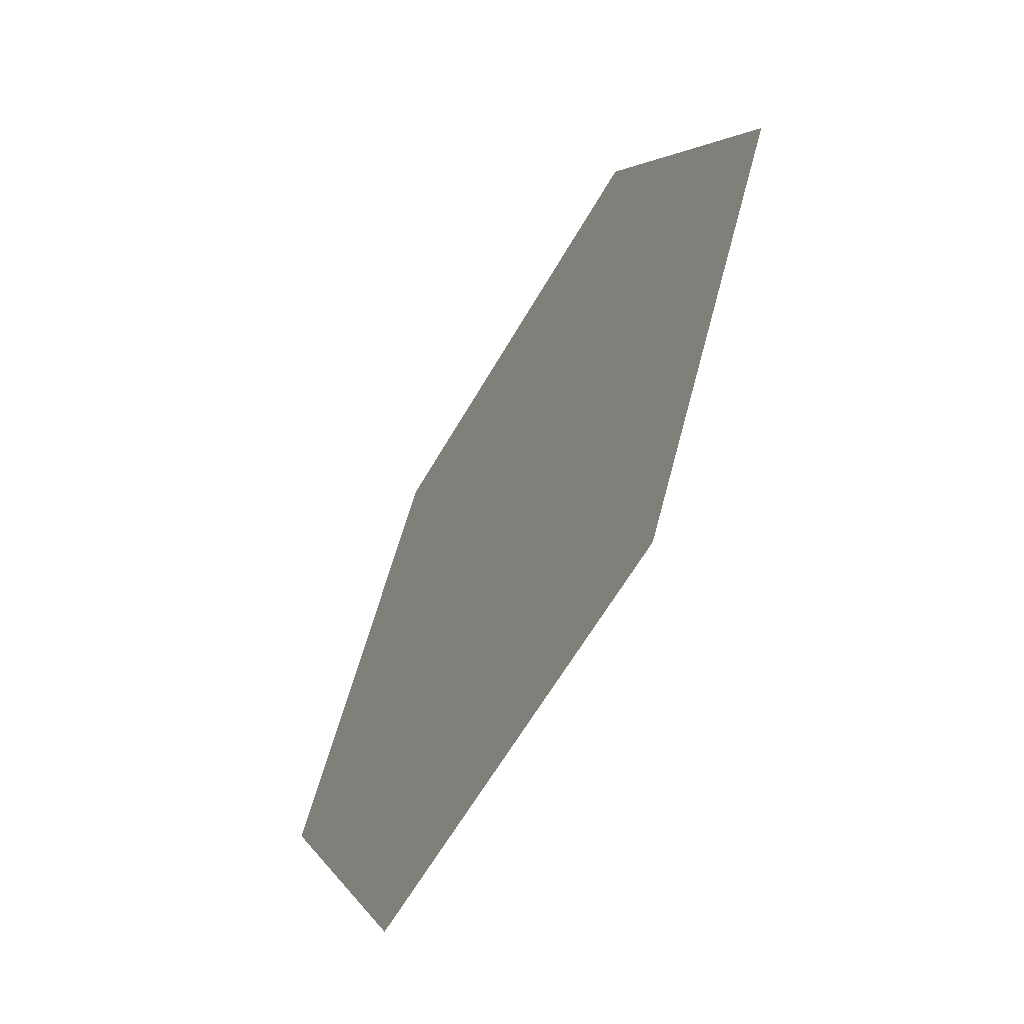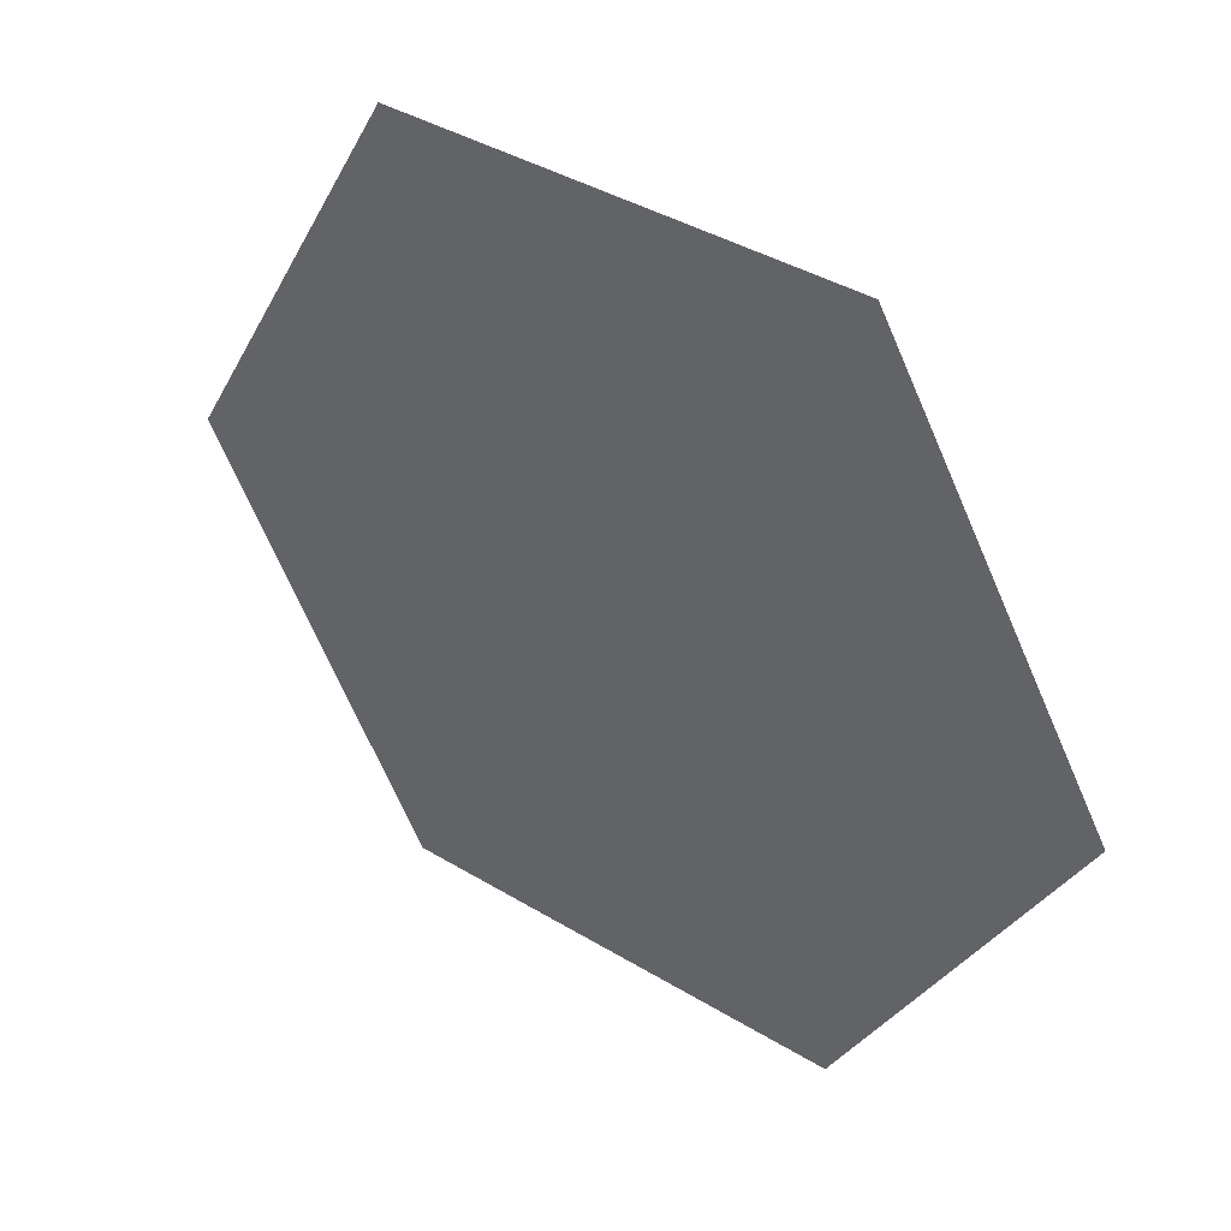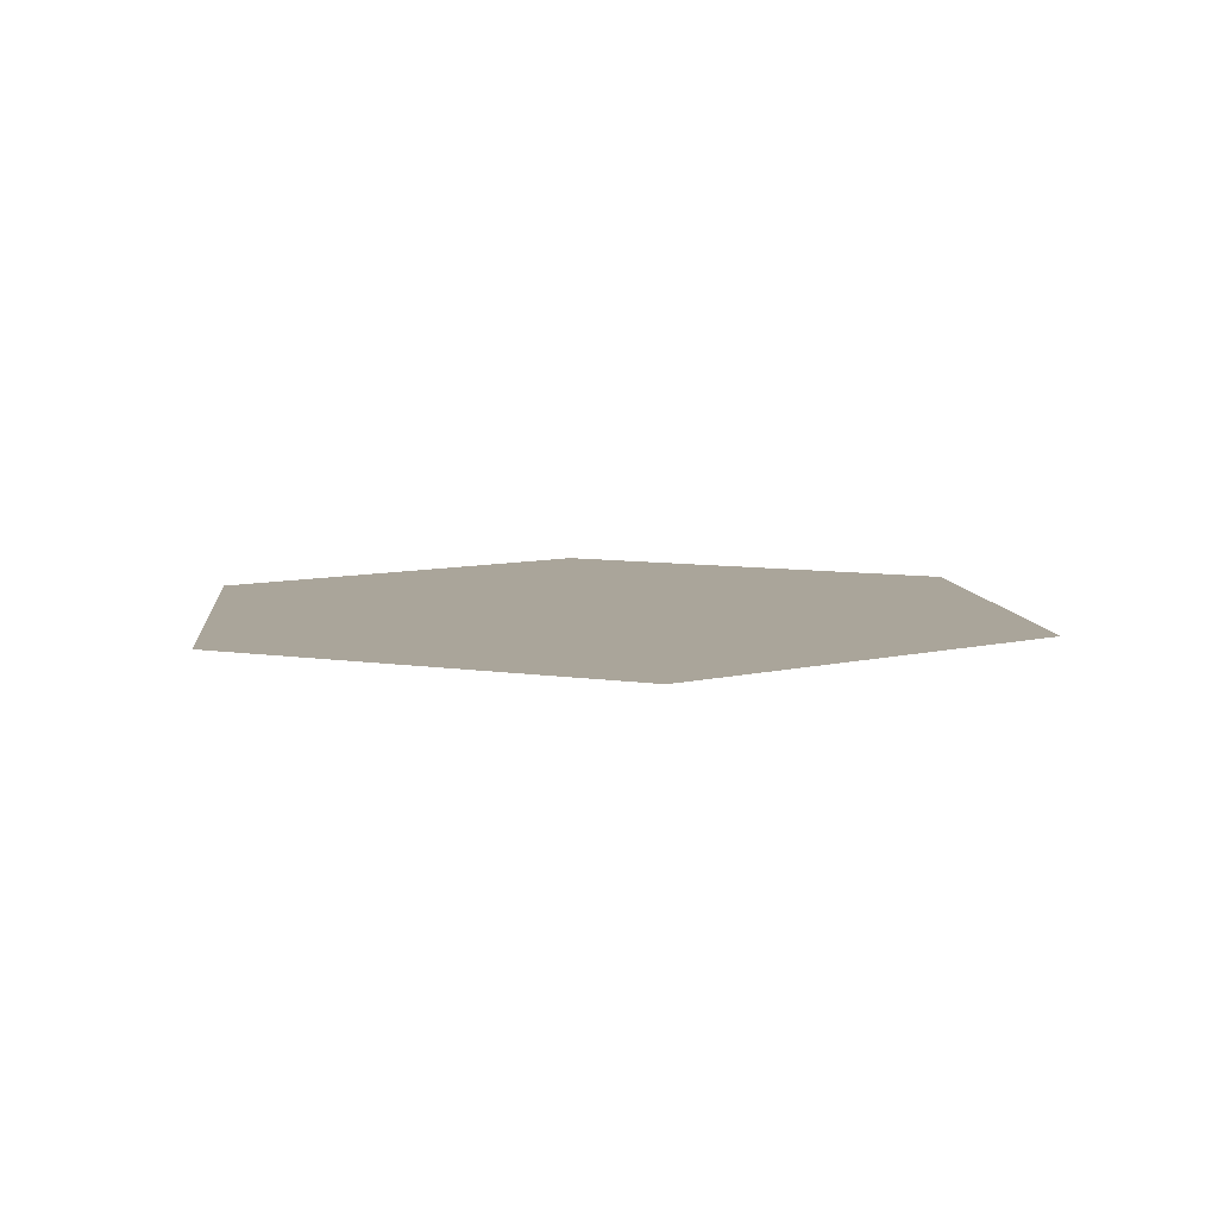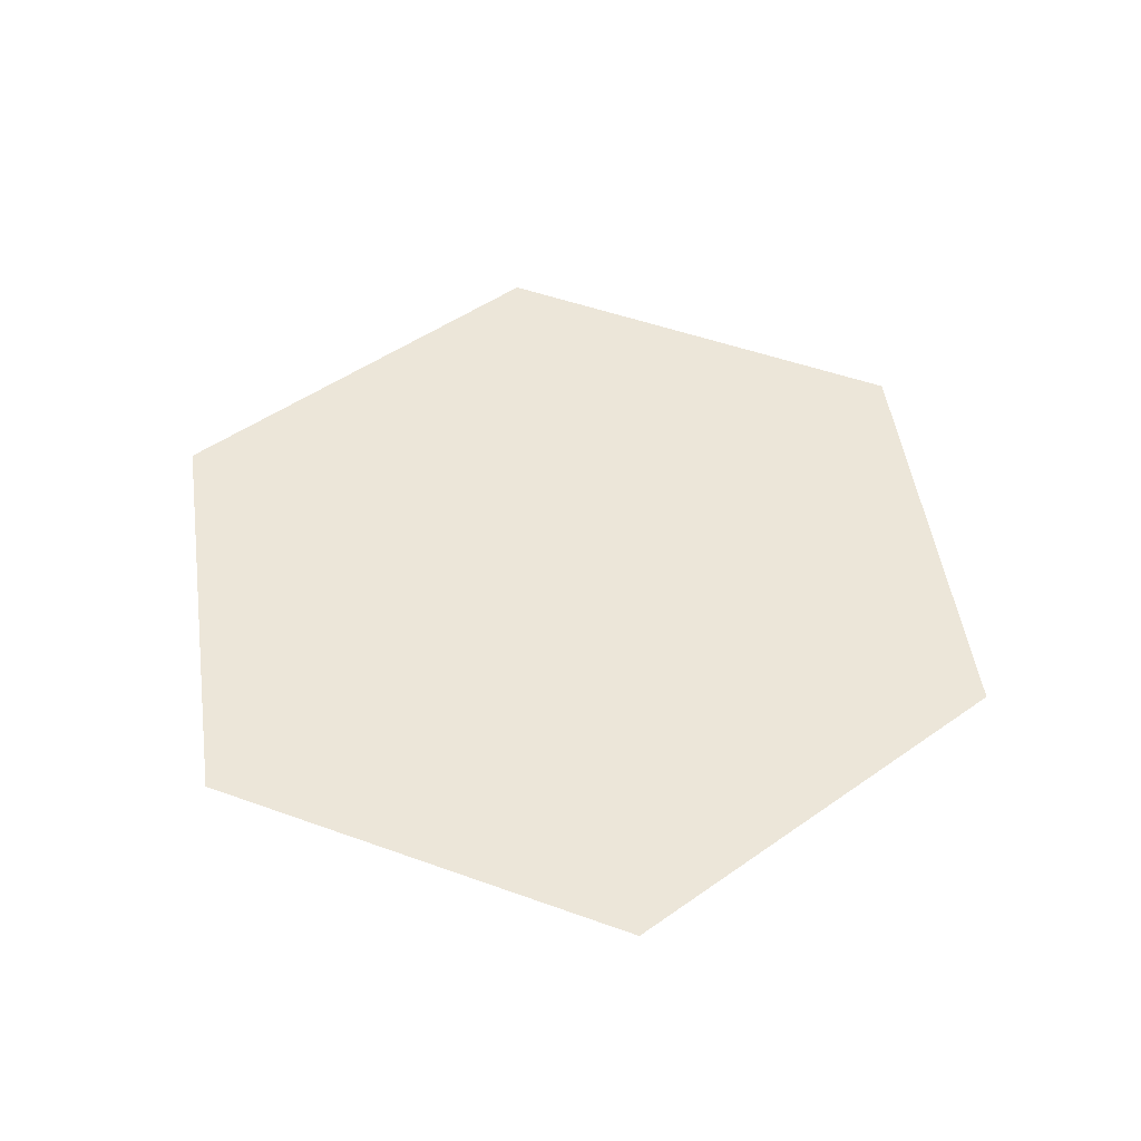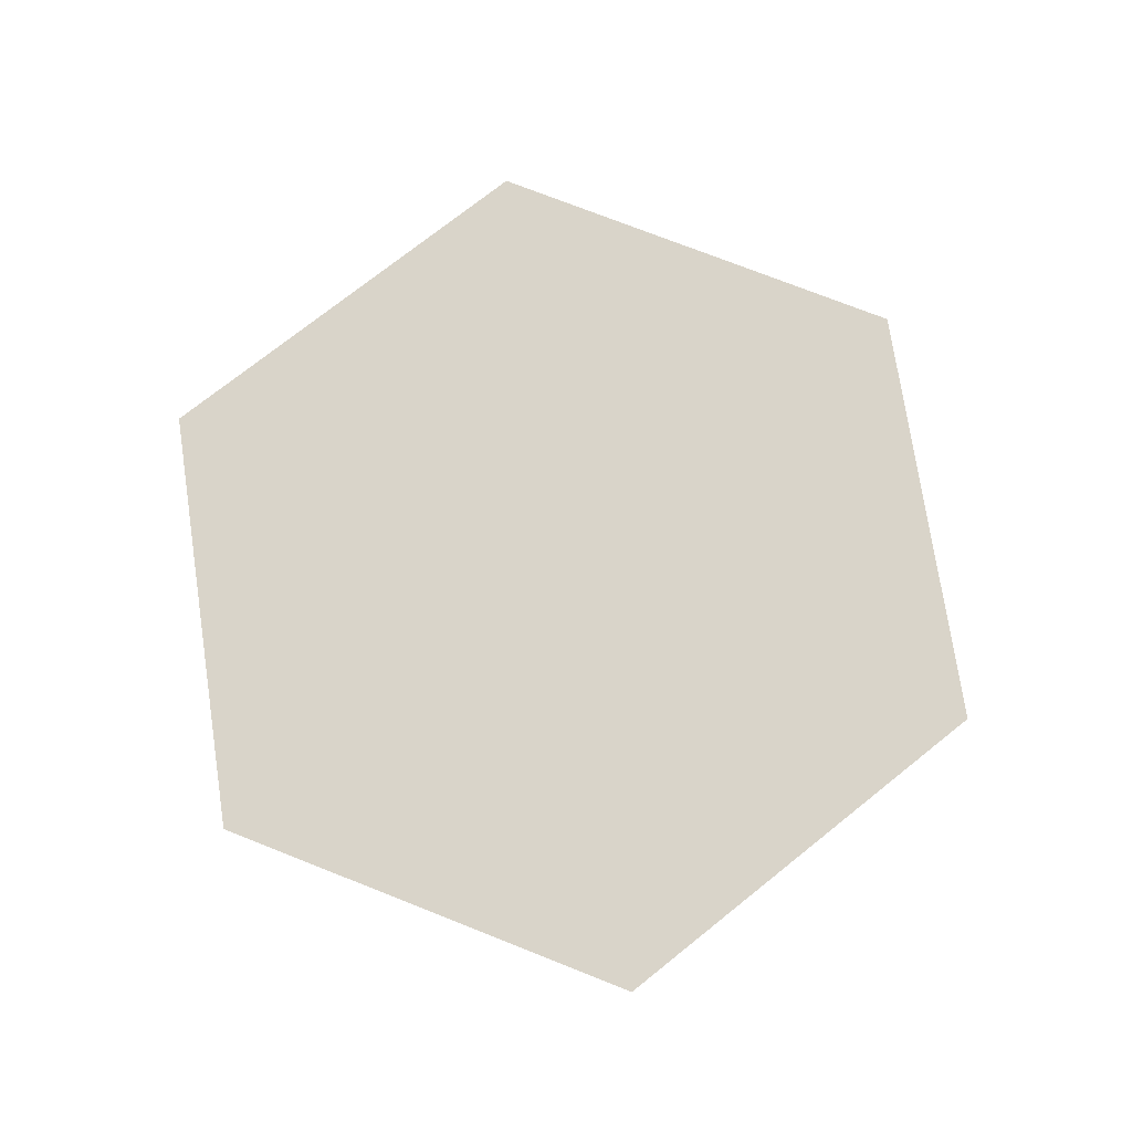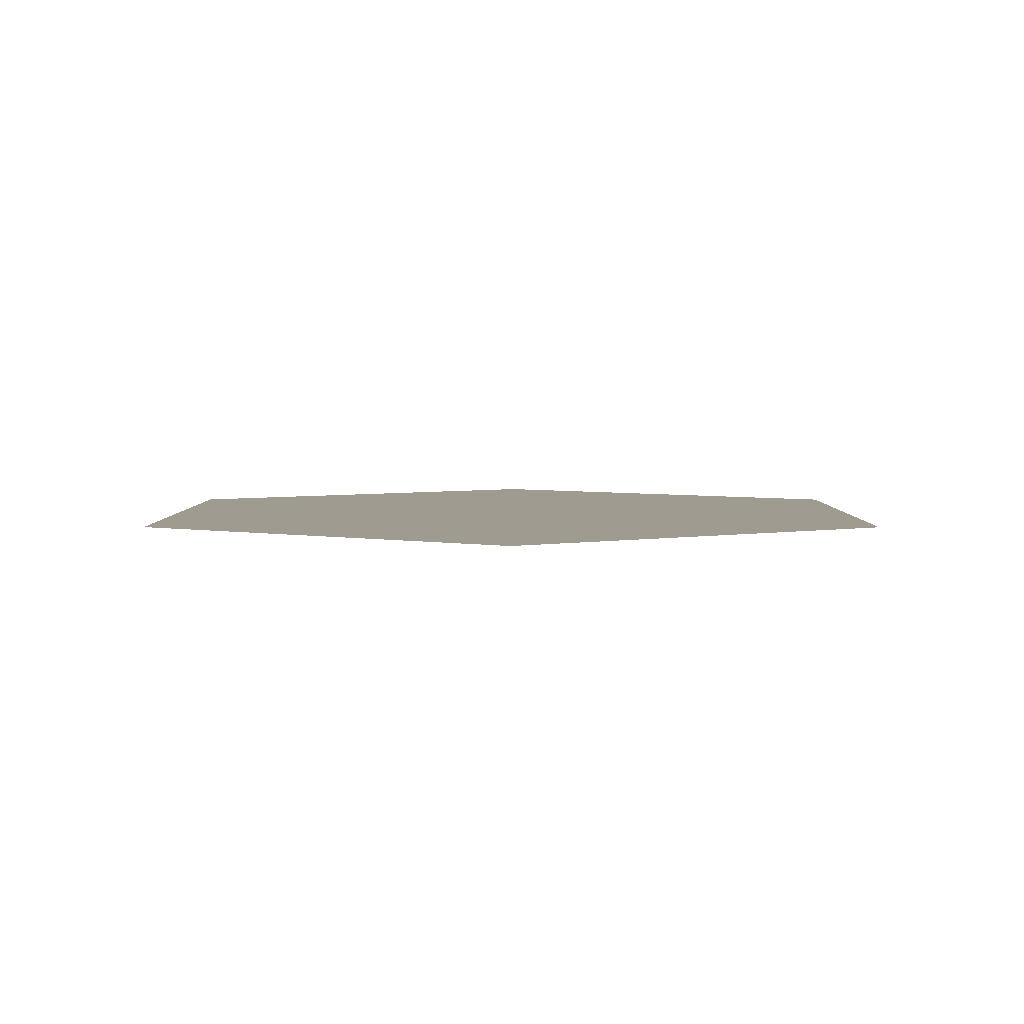
<metadata>
{"format":"obj","ext":"obj","renderer":"f3d","projection":"perspective","resolution":1024,"background":"white","views":[{"elev":-60.2,"azim":-119.4,"up":"+Z"},{"elev":39.3,"azim":37.2,"up":"+Z"},{"elev":7.7,"azim":-155.8,"up":"+Y"},{"elev":49.0,"azim":21.9,"up":"+Y"},{"elev":74.9,"azim":-98.5,"up":"+Y"},{"elev":4.1,"azim":90.2,"up":"+Y"}]}
</metadata>
<code>
g pb_Mesh430810
v 0.8663 0.4684 0
v 2.433 0.4684 2.714
v 5.567 0.4684 2.714
v 4 0.4684 0
v 7.134 0.4684 0
v 5.567 0.4684 -2.714
v 2.433 0.4684 -2.714
g pb_Mesh430810_0
f 5 4 3
f 3 4 2
f 2 4 1
f 1 4 7
f 7 4 6
f 6 4 5

</code>
